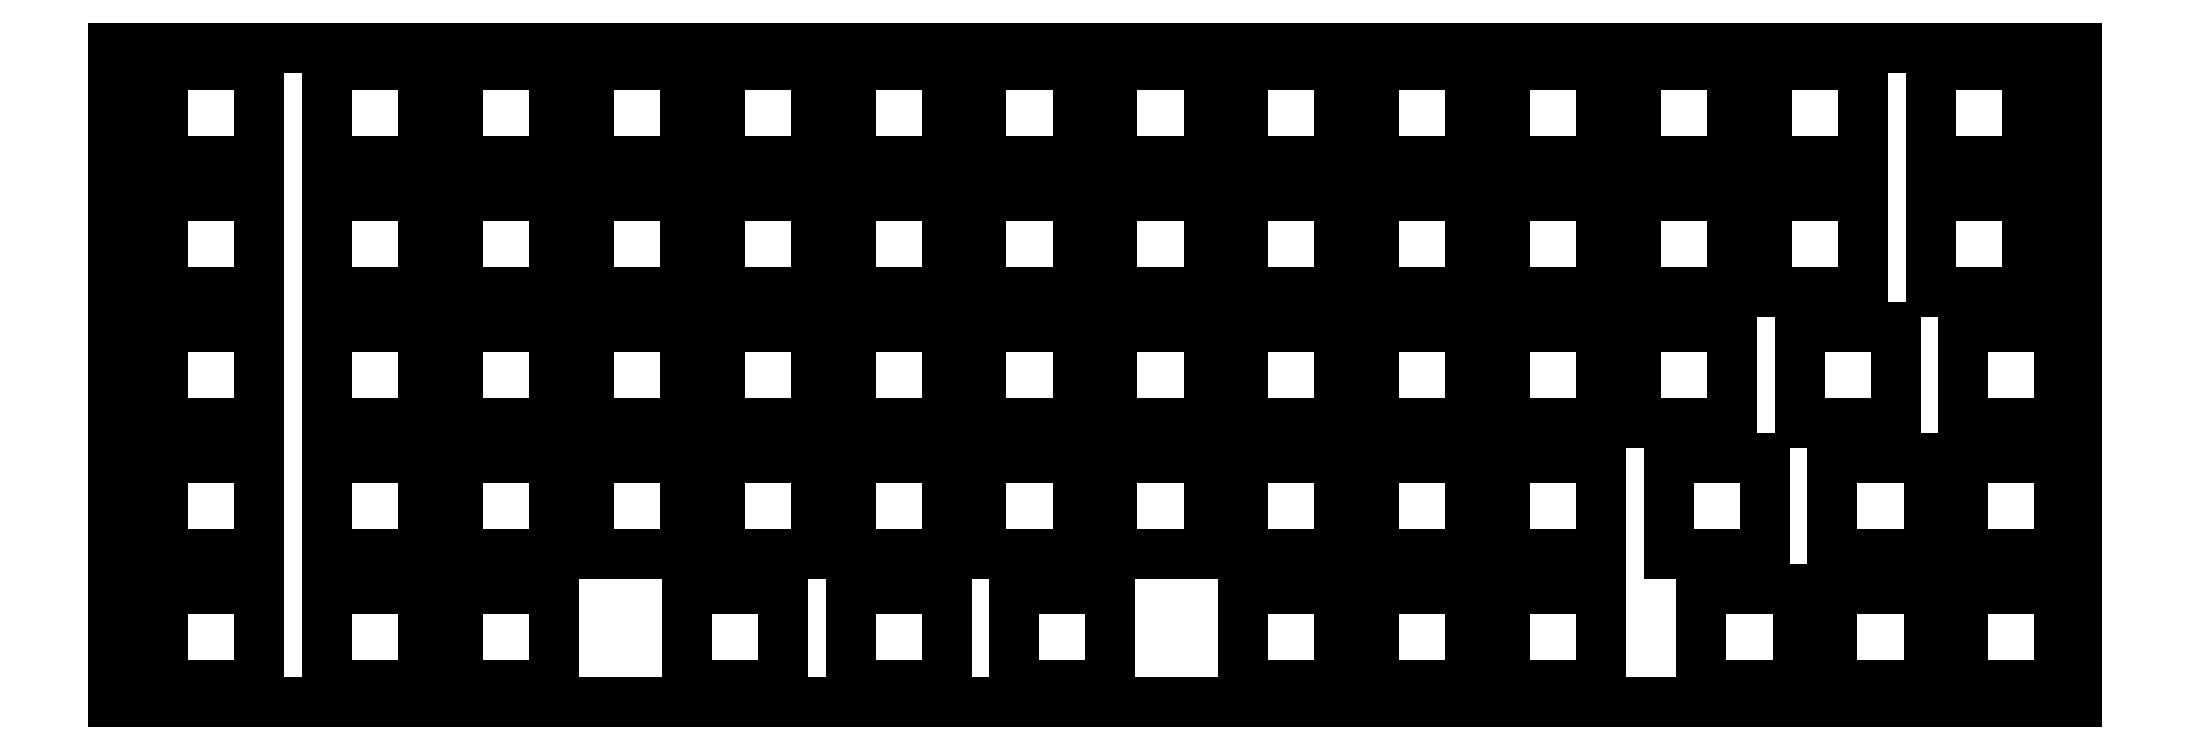
<metadata>
{"format":"dxf","ext":"dxf","renderer":"ezdxf+matplotlib","layout":"modelspace","background":"white","min_lineweight":24,"dpi":150}
</metadata>
<code>
0
SECTION
2
ENTITIES
0
LINE
8
0
10
0.09508
20
95.51
30
0
11
285.8
21
95.51
31
0
0
LINE
8
0
10
285.8
20
95.51
30
0
11
285.8
21
0.2577
31
0
0
LINE
8
0
10
285.8
20
0.2577
30
0
11
0.09508
21
0.2577
31
0
0
LINE
8
0
10
0.09508
20
0.2577
30
0
11
0.09508
21
95.51
31
0
0
LINE
8
0
10
269.3
20
16.78
30
0
11
283.3
21
16.78
31
0
0
LINE
8
0
10
283.3
20
16.78
30
0
11
283.3
21
2.784
31
0
0
LINE
8
0
10
283.3
20
2.784
30
0
11
269.3
21
2.784
31
0
0
LINE
8
0
10
269.3
20
2.784
30
0
11
269.3
21
16.78
31
0
0
LINE
8
0
10
250.3
20
16.78
30
0
11
264.3
21
16.78
31
0
0
LINE
8
0
10
264.3
20
16.78
30
0
11
264.3
21
2.784
31
0
0
LINE
8
0
10
264.3
20
2.784
30
0
11
250.3
21
2.784
31
0
0
LINE
8
0
10
250.3
20
2.784
30
0
11
250.3
21
16.78
31
0
0
LINE
8
0
10
231.2
20
16.78
30
0
11
245.2
21
16.78
31
0
0
LINE
8
0
10
245.2
20
16.78
30
0
11
245.2
21
2.784
31
0
0
LINE
8
0
10
245.2
20
2.784
30
0
11
231.2
21
2.784
31
0
0
LINE
8
0
10
231.2
20
2.784
30
0
11
231.2
21
16.78
31
0
0
LINE
8
0
10
202.6
20
16.78
30
0
11
216.6
21
16.78
31
0
0
LINE
8
0
10
216.6
20
16.78
30
0
11
216.6
21
2.784
31
0
0
LINE
8
0
10
216.6
20
2.784
30
0
11
202.6
21
2.784
31
0
0
LINE
8
0
10
202.6
20
2.784
30
0
11
202.6
21
16.78
31
0
0
LINE
8
0
10
183.6
20
16.78
30
0
11
197.6
21
16.78
31
0
0
LINE
8
0
10
197.6
20
16.78
30
0
11
197.6
21
2.784
31
0
0
LINE
8
0
10
197.6
20
2.784
30
0
11
183.6
21
2.784
31
0
0
LINE
8
0
10
183.6
20
2.784
30
0
11
183.6
21
16.78
31
0
0
LINE
8
0
10
164.5
20
16.78
30
0
11
178.5
21
16.78
31
0
0
LINE
8
0
10
178.5
20
16.78
30
0
11
178.5
21
2.784
31
0
0
LINE
8
0
10
178.5
20
2.784
30
0
11
164.5
21
2.784
31
0
0
LINE
8
0
10
164.5
20
2.784
30
0
11
164.5
21
16.78
31
0
0
LINE
8
0
10
131.2
20
16.78
30
0
11
145.2
21
16.78
31
0
0
LINE
8
0
10
145.2
20
16.78
30
0
11
145.2
21
2.784
31
0
0
LINE
8
0
10
145.2
20
2.784
30
0
11
131.2
21
2.784
31
0
0
LINE
8
0
10
131.2
20
2.784
30
0
11
131.2
21
16.78
31
0
0
LINE
8
0
10
107.4
20
16.78
30
0
11
121.4
21
16.78
31
0
0
LINE
8
0
10
121.4
20
16.78
30
0
11
121.4
21
2.784
31
0
0
LINE
8
0
10
121.4
20
2.784
30
0
11
107.4
21
2.784
31
0
0
LINE
8
0
10
107.4
20
2.784
30
0
11
107.4
21
16.78
31
0
0
LINE
8
0
10
83.58
20
16.78
30
0
11
97.58
21
16.78
31
0
0
LINE
8
0
10
97.58
20
16.78
30
0
11
97.58
21
2.784
31
0
0
LINE
8
0
10
97.58
20
2.784
30
0
11
83.58
21
2.784
31
0
0
LINE
8
0
10
83.58
20
2.784
30
0
11
83.58
21
16.78
31
0
0
LINE
8
0
10
50.24
20
16.78
30
0
11
64.24
21
16.78
31
0
0
LINE
8
0
10
64.24
20
16.78
30
0
11
64.24
21
2.784
31
0
0
LINE
8
0
10
64.24
20
2.784
30
0
11
50.24
21
2.784
31
0
0
LINE
8
0
10
50.24
20
2.784
30
0
11
50.24
21
16.78
31
0
0
LINE
8
0
10
31.19
20
16.78
30
0
11
45.19
21
16.78
31
0
0
LINE
8
0
10
45.19
20
16.78
30
0
11
45.19
21
2.784
31
0
0
LINE
8
0
10
45.19
20
2.784
30
0
11
31.19
21
2.784
31
0
0
LINE
8
0
10
31.19
20
2.784
30
0
11
31.19
21
16.78
31
0
0
LINE
8
0
10
7.382
20
16.78
30
0
11
21.38
21
16.78
31
0
0
LINE
8
0
10
21.38
20
16.78
30
0
11
21.38
21
2.784
31
0
0
LINE
8
0
10
21.38
20
2.784
30
0
11
7.382
21
2.784
31
0
0
LINE
8
0
10
7.382
20
2.784
30
0
11
7.382
21
16.78
31
0
0
LINE
8
0
10
269.3
20
35.83
30
0
11
283.3
21
35.83
31
0
0
LINE
8
0
10
283.3
20
35.83
30
0
11
283.3
21
21.83
31
0
0
LINE
8
0
10
283.3
20
21.83
30
0
11
269.3
21
21.83
31
0
0
LINE
8
0
10
269.3
20
21.83
30
0
11
269.3
21
35.83
31
0
0
LINE
8
0
10
250.3
20
35.83
30
0
11
264.3
21
35.83
31
0
0
LINE
8
0
10
264.3
20
35.83
30
0
11
264.3
21
21.83
31
0
0
LINE
8
0
10
264.3
20
21.83
30
0
11
250.3
21
21.83
31
0
0
LINE
8
0
10
250.3
20
21.83
30
0
11
250.3
21
35.83
31
0
0
LINE
8
0
10
226.5
20
35.83
30
0
11
240.5
21
35.83
31
0
0
LINE
8
0
10
240.5
20
35.83
30
0
11
240.5
21
21.83
31
0
0
LINE
8
0
10
240.5
20
21.83
30
0
11
226.5
21
21.83
31
0
0
LINE
8
0
10
226.5
20
21.83
30
0
11
226.5
21
35.83
31
0
0
LINE
8
0
10
202.6
20
35.83
30
0
11
216.6
21
35.83
31
0
0
LINE
8
0
10
216.6
20
35.83
30
0
11
216.6
21
21.83
31
0
0
LINE
8
0
10
216.6
20
21.83
30
0
11
202.6
21
21.83
31
0
0
LINE
8
0
10
202.6
20
21.83
30
0
11
202.6
21
35.83
31
0
0
LINE
8
0
10
183.6
20
35.83
30
0
11
197.6
21
35.83
31
0
0
LINE
8
0
10
197.6
20
35.83
30
0
11
197.6
21
21.83
31
0
0
LINE
8
0
10
197.6
20
21.83
30
0
11
183.6
21
21.83
31
0
0
LINE
8
0
10
183.6
20
21.83
30
0
11
183.6
21
35.83
31
0
0
LINE
8
0
10
164.5
20
35.83
30
0
11
178.5
21
35.83
31
0
0
LINE
8
0
10
178.5
20
35.83
30
0
11
178.5
21
21.83
31
0
0
LINE
8
0
10
178.5
20
21.83
30
0
11
164.5
21
21.83
31
0
0
LINE
8
0
10
164.5
20
21.83
30
0
11
164.5
21
35.83
31
0
0
LINE
8
0
10
145.5
20
35.83
30
0
11
159.5
21
35.83
31
0
0
LINE
8
0
10
159.5
20
35.83
30
0
11
159.5
21
21.83
31
0
0
LINE
8
0
10
159.5
20
21.83
30
0
11
145.5
21
21.83
31
0
0
LINE
8
0
10
145.5
20
21.83
30
0
11
145.5
21
35.83
31
0
0
LINE
8
0
10
126.4
20
35.83
30
0
11
140.4
21
35.83
31
0
0
LINE
8
0
10
140.4
20
35.83
30
0
11
140.4
21
21.83
31
0
0
LINE
8
0
10
140.4
20
21.83
30
0
11
126.4
21
21.83
31
0
0
LINE
8
0
10
126.4
20
21.83
30
0
11
126.4
21
35.83
31
0
0
LINE
8
0
10
107.4
20
35.83
30
0
11
121.4
21
35.83
31
0
0
LINE
8
0
10
121.4
20
35.83
30
0
11
121.4
21
21.83
31
0
0
LINE
8
0
10
121.4
20
21.83
30
0
11
107.4
21
21.83
31
0
0
LINE
8
0
10
107.4
20
21.83
30
0
11
107.4
21
35.83
31
0
0
LINE
8
0
10
88.34
20
35.83
30
0
11
102.3
21
35.83
31
0
0
LINE
8
0
10
102.3
20
35.83
30
0
11
102.3
21
21.83
31
0
0
LINE
8
0
10
102.3
20
21.83
30
0
11
88.34
21
21.83
31
0
0
LINE
8
0
10
88.34
20
21.83
30
0
11
88.34
21
35.83
31
0
0
LINE
8
0
10
69.29
20
35.83
30
0
11
83.29
21
35.83
31
0
0
LINE
8
0
10
83.29
20
35.83
30
0
11
83.29
21
21.83
31
0
0
LINE
8
0
10
83.29
20
21.83
30
0
11
69.29
21
21.83
31
0
0
LINE
8
0
10
69.29
20
21.83
30
0
11
69.29
21
35.83
31
0
0
LINE
8
0
10
50.24
20
35.83
30
0
11
64.24
21
35.83
31
0
0
LINE
8
0
10
64.24
20
35.83
30
0
11
64.24
21
21.83
31
0
0
LINE
8
0
10
64.24
20
21.83
30
0
11
50.24
21
21.83
31
0
0
LINE
8
0
10
50.24
20
21.83
30
0
11
50.24
21
35.83
31
0
0
LINE
8
0
10
31.19
20
35.83
30
0
11
45.19
21
35.83
31
0
0
LINE
8
0
10
45.19
20
35.83
30
0
11
45.19
21
21.83
31
0
0
LINE
8
0
10
45.19
20
21.83
30
0
11
31.19
21
21.83
31
0
0
LINE
8
0
10
31.19
20
21.83
30
0
11
31.19
21
35.83
31
0
0
LINE
8
0
10
7.382
20
35.83
30
0
11
21.38
21
35.83
31
0
0
LINE
8
0
10
21.38
20
35.83
30
0
11
21.38
21
21.83
31
0
0
LINE
8
0
10
21.38
20
21.83
30
0
11
7.382
21
21.83
31
0
0
LINE
8
0
10
7.382
20
21.83
30
0
11
7.382
21
35.83
31
0
0
LINE
8
0
10
269.3
20
54.88
30
0
11
283.3
21
54.88
31
0
0
LINE
8
0
10
283.3
20
54.88
30
0
11
283.3
21
40.88
31
0
0
LINE
8
0
10
283.3
20
40.88
30
0
11
269.3
21
40.88
31
0
0
LINE
8
0
10
269.3
20
40.88
30
0
11
269.3
21
54.88
31
0
0
LINE
8
0
10
245.5
20
54.88
30
0
11
259.5
21
54.88
31
0
0
LINE
8
0
10
259.5
20
54.88
30
0
11
259.5
21
40.88
31
0
0
LINE
8
0
10
259.5
20
40.88
30
0
11
245.5
21
40.88
31
0
0
LINE
8
0
10
245.5
20
40.88
30
0
11
245.5
21
54.88
31
0
0
LINE
8
0
10
221.7
20
54.88
30
0
11
235.7
21
54.88
31
0
0
LINE
8
0
10
235.7
20
54.88
30
0
11
235.7
21
40.88
31
0
0
LINE
8
0
10
235.7
20
40.88
30
0
11
221.7
21
40.88
31
0
0
LINE
8
0
10
221.7
20
40.88
30
0
11
221.7
21
54.88
31
0
0
LINE
8
0
10
202.6
20
54.88
30
0
11
216.6
21
54.88
31
0
0
LINE
8
0
10
216.6
20
54.88
30
0
11
216.6
21
40.88
31
0
0
LINE
8
0
10
216.6
20
40.88
30
0
11
202.6
21
40.88
31
0
0
LINE
8
0
10
202.6
20
40.88
30
0
11
202.6
21
54.88
31
0
0
LINE
8
0
10
183.6
20
54.88
30
0
11
197.6
21
54.88
31
0
0
LINE
8
0
10
197.6
20
54.88
30
0
11
197.6
21
40.88
31
0
0
LINE
8
0
10
197.6
20
40.88
30
0
11
183.6
21
40.88
31
0
0
LINE
8
0
10
183.6
20
40.88
30
0
11
183.6
21
54.88
31
0
0
LINE
8
0
10
164.5
20
54.88
30
0
11
178.5
21
54.88
31
0
0
LINE
8
0
10
178.5
20
54.88
30
0
11
178.5
21
40.88
31
0
0
LINE
8
0
10
178.5
20
40.88
30
0
11
164.5
21
40.88
31
0
0
LINE
8
0
10
164.5
20
40.88
30
0
11
164.5
21
54.88
31
0
0
LINE
8
0
10
145.5
20
54.88
30
0
11
159.5
21
54.88
31
0
0
LINE
8
0
10
159.5
20
54.88
30
0
11
159.5
21
40.88
31
0
0
LINE
8
0
10
159.5
20
40.88
30
0
11
145.5
21
40.88
31
0
0
LINE
8
0
10
145.5
20
40.88
30
0
11
145.5
21
54.88
31
0
0
LINE
8
0
10
126.4
20
54.88
30
0
11
140.4
21
54.88
31
0
0
LINE
8
0
10
140.4
20
54.88
30
0
11
140.4
21
40.88
31
0
0
LINE
8
0
10
140.4
20
40.88
30
0
11
126.4
21
40.88
31
0
0
LINE
8
0
10
126.4
20
40.88
30
0
11
126.4
21
54.88
31
0
0
LINE
8
0
10
107.4
20
54.88
30
0
11
121.4
21
54.88
31
0
0
LINE
8
0
10
121.4
20
54.88
30
0
11
121.4
21
40.88
31
0
0
LINE
8
0
10
121.4
20
40.88
30
0
11
107.4
21
40.88
31
0
0
LINE
8
0
10
107.4
20
40.88
30
0
11
107.4
21
54.88
31
0
0
LINE
8
0
10
88.34
20
54.88
30
0
11
102.3
21
54.88
31
0
0
LINE
8
0
10
102.3
20
54.88
30
0
11
102.3
21
40.88
31
0
0
LINE
8
0
10
102.3
20
40.88
30
0
11
88.34
21
40.88
31
0
0
LINE
8
0
10
88.34
20
40.88
30
0
11
88.34
21
54.88
31
0
0
LINE
8
0
10
69.29
20
54.88
30
0
11
83.29
21
54.88
31
0
0
LINE
8
0
10
83.29
20
54.88
30
0
11
83.29
21
40.88
31
0
0
LINE
8
0
10
83.29
20
40.88
30
0
11
69.29
21
40.88
31
0
0
LINE
8
0
10
69.29
20
40.88
30
0
11
69.29
21
54.88
31
0
0
LINE
8
0
10
50.24
20
54.88
30
0
11
64.24
21
54.88
31
0
0
LINE
8
0
10
64.24
20
54.88
30
0
11
64.24
21
40.88
31
0
0
LINE
8
0
10
64.24
20
40.88
30
0
11
50.24
21
40.88
31
0
0
LINE
8
0
10
50.24
20
40.88
30
0
11
50.24
21
54.88
31
0
0
LINE
8
0
10
31.19
20
54.88
30
0
11
45.19
21
54.88
31
0
0
LINE
8
0
10
45.19
20
54.88
30
0
11
45.19
21
40.88
31
0
0
LINE
8
0
10
45.19
20
40.88
30
0
11
31.19
21
40.88
31
0
0
LINE
8
0
10
31.19
20
40.88
30
0
11
31.19
21
54.88
31
0
0
LINE
8
0
10
7.382
20
54.88
30
0
11
21.38
21
54.88
31
0
0
LINE
8
0
10
21.38
20
54.88
30
0
11
21.38
21
40.88
31
0
0
LINE
8
0
10
21.38
20
40.88
30
0
11
7.382
21
40.88
31
0
0
LINE
8
0
10
7.382
20
40.88
30
0
11
7.382
21
54.88
31
0
0
LINE
8
0
10
264.6
20
73.93
30
0
11
278.6
21
73.93
31
0
0
LINE
8
0
10
278.6
20
73.93
30
0
11
278.6
21
59.93
31
0
0
LINE
8
0
10
278.6
20
59.93
30
0
11
264.6
21
59.93
31
0
0
LINE
8
0
10
264.6
20
59.93
30
0
11
264.6
21
73.93
31
0
0
LINE
8
0
10
240.7
20
73.93
30
0
11
254.7
21
73.93
31
0
0
LINE
8
0
10
254.7
20
73.93
30
0
11
254.7
21
59.93
31
0
0
LINE
8
0
10
254.7
20
59.93
30
0
11
240.7
21
59.93
31
0
0
LINE
8
0
10
240.7
20
59.93
30
0
11
240.7
21
73.93
31
0
0
LINE
8
0
10
221.7
20
73.93
30
0
11
235.7
21
73.93
31
0
0
LINE
8
0
10
235.7
20
73.93
30
0
11
235.7
21
59.93
31
0
0
LINE
8
0
10
235.7
20
59.93
30
0
11
221.7
21
59.93
31
0
0
LINE
8
0
10
221.7
20
59.93
30
0
11
221.7
21
73.93
31
0
0
LINE
8
0
10
202.6
20
73.93
30
0
11
216.6
21
73.93
31
0
0
LINE
8
0
10
216.6
20
73.93
30
0
11
216.6
21
59.93
31
0
0
LINE
8
0
10
216.6
20
59.93
30
0
11
202.6
21
59.93
31
0
0
LINE
8
0
10
202.6
20
59.93
30
0
11
202.6
21
73.93
31
0
0
LINE
8
0
10
183.6
20
73.93
30
0
11
197.6
21
73.93
31
0
0
LINE
8
0
10
197.6
20
73.93
30
0
11
197.6
21
59.93
31
0
0
LINE
8
0
10
197.6
20
59.93
30
0
11
183.6
21
59.93
31
0
0
LINE
8
0
10
183.6
20
59.93
30
0
11
183.6
21
73.93
31
0
0
LINE
8
0
10
164.5
20
73.93
30
0
11
178.5
21
73.93
31
0
0
LINE
8
0
10
178.5
20
73.93
30
0
11
178.5
21
59.93
31
0
0
LINE
8
0
10
178.5
20
59.93
30
0
11
164.5
21
59.93
31
0
0
LINE
8
0
10
164.5
20
59.93
30
0
11
164.5
21
73.93
31
0
0
LINE
8
0
10
145.5
20
73.93
30
0
11
159.5
21
73.93
31
0
0
LINE
8
0
10
159.5
20
73.93
30
0
11
159.5
21
59.93
31
0
0
LINE
8
0
10
159.5
20
59.93
30
0
11
145.5
21
59.93
31
0
0
LINE
8
0
10
145.5
20
59.93
30
0
11
145.5
21
73.93
31
0
0
LINE
8
0
10
126.4
20
73.93
30
0
11
140.4
21
73.93
31
0
0
LINE
8
0
10
140.4
20
73.93
30
0
11
140.4
21
59.93
31
0
0
LINE
8
0
10
140.4
20
59.93
30
0
11
126.4
21
59.93
31
0
0
LINE
8
0
10
126.4
20
59.93
30
0
11
126.4
21
73.93
31
0
0
LINE
8
0
10
107.4
20
73.93
30
0
11
121.4
21
73.93
31
0
0
LINE
8
0
10
121.4
20
73.93
30
0
11
121.4
21
59.93
31
0
0
LINE
8
0
10
121.4
20
59.93
30
0
11
107.4
21
59.93
31
0
0
LINE
8
0
10
107.4
20
59.93
30
0
11
107.4
21
73.93
31
0
0
LINE
8
0
10
88.34
20
73.93
30
0
11
102.3
21
73.93
31
0
0
LINE
8
0
10
102.3
20
73.93
30
0
11
102.3
21
59.93
31
0
0
LINE
8
0
10
102.3
20
59.93
30
0
11
88.34
21
59.93
31
0
0
LINE
8
0
10
88.34
20
59.93
30
0
11
88.34
21
73.93
31
0
0
LINE
8
0
10
69.29
20
73.93
30
0
11
83.29
21
73.93
31
0
0
LINE
8
0
10
83.29
20
73.93
30
0
11
83.29
21
59.93
31
0
0
LINE
8
0
10
83.29
20
59.93
30
0
11
69.29
21
59.93
31
0
0
LINE
8
0
10
69.29
20
59.93
30
0
11
69.29
21
73.93
31
0
0
LINE
8
0
10
50.24
20
73.93
30
0
11
64.24
21
73.93
31
0
0
LINE
8
0
10
64.24
20
73.93
30
0
11
64.24
21
59.93
31
0
0
LINE
8
0
10
64.24
20
59.93
30
0
11
50.24
21
59.93
31
0
0
LINE
8
0
10
50.24
20
59.93
30
0
11
50.24
21
73.93
31
0
0
LINE
8
0
10
31.19
20
73.93
30
0
11
45.19
21
73.93
31
0
0
LINE
8
0
10
45.19
20
73.93
30
0
11
45.19
21
59.93
31
0
0
LINE
8
0
10
45.19
20
59.93
30
0
11
31.19
21
59.93
31
0
0
LINE
8
0
10
31.19
20
59.93
30
0
11
31.19
21
73.93
31
0
0
LINE
8
0
10
7.382
20
73.93
30
0
11
21.38
21
73.93
31
0
0
LINE
8
0
10
21.38
20
73.93
30
0
11
21.38
21
59.93
31
0
0
LINE
8
0
10
21.38
20
59.93
30
0
11
7.382
21
59.93
31
0
0
LINE
8
0
10
7.382
20
59.93
30
0
11
7.382
21
73.93
31
0
0
LINE
8
0
10
264.6
20
92.98
30
0
11
278.6
21
92.98
31
0
0
LINE
8
0
10
278.6
20
92.98
30
0
11
278.6
21
78.98
31
0
0
LINE
8
0
10
278.6
20
78.98
30
0
11
264.6
21
78.98
31
0
0
LINE
8
0
10
264.6
20
78.98
30
0
11
264.6
21
92.98
31
0
0
LINE
8
0
10
240.7
20
92.98
30
0
11
254.7
21
92.98
31
0
0
LINE
8
0
10
254.7
20
92.98
30
0
11
254.7
21
78.98
31
0
0
LINE
8
0
10
254.7
20
78.98
30
0
11
240.7
21
78.98
31
0
0
LINE
8
0
10
240.7
20
78.98
30
0
11
240.7
21
92.98
31
0
0
LINE
8
0
10
221.7
20
92.98
30
0
11
235.7
21
92.98
31
0
0
LINE
8
0
10
235.7
20
92.98
30
0
11
235.7
21
78.98
31
0
0
LINE
8
0
10
235.7
20
78.98
30
0
11
221.7
21
78.98
31
0
0
LINE
8
0
10
221.7
20
78.98
30
0
11
221.7
21
92.98
31
0
0
LINE
8
0
10
202.6
20
92.98
30
0
11
216.6
21
92.98
31
0
0
LINE
8
0
10
216.6
20
92.98
30
0
11
216.6
21
78.98
31
0
0
LINE
8
0
10
216.6
20
78.98
30
0
11
202.6
21
78.98
31
0
0
LINE
8
0
10
202.6
20
78.98
30
0
11
202.6
21
92.98
31
0
0
LINE
8
0
10
183.6
20
92.98
30
0
11
197.6
21
92.98
31
0
0
LINE
8
0
10
197.6
20
92.98
30
0
11
197.6
21
78.98
31
0
0
LINE
8
0
10
197.6
20
78.98
30
0
11
183.6
21
78.98
31
0
0
LINE
8
0
10
183.6
20
78.98
30
0
11
183.6
21
92.98
31
0
0
LINE
8
0
10
164.5
20
92.98
30
0
11
178.5
21
92.98
31
0
0
LINE
8
0
10
178.5
20
92.98
30
0
11
178.5
21
78.98
31
0
0
LINE
8
0
10
178.5
20
78.98
30
0
11
164.5
21
78.98
31
0
0
LINE
8
0
10
164.5
20
78.98
30
0
11
164.5
21
92.98
31
0
0
LINE
8
0
10
145.5
20
92.98
30
0
11
159.5
21
92.98
31
0
0
LINE
8
0
10
159.5
20
92.98
30
0
11
159.5
21
78.98
31
0
0
LINE
8
0
10
159.5
20
78.98
30
0
11
145.5
21
78.98
31
0
0
LINE
8
0
10
145.5
20
78.98
30
0
11
145.5
21
92.98
31
0
0
LINE
8
0
10
126.4
20
92.98
30
0
11
140.4
21
92.98
31
0
0
LINE
8
0
10
140.4
20
92.98
30
0
11
140.4
21
78.98
31
0
0
LINE
8
0
10
140.4
20
78.98
30
0
11
126.4
21
78.98
31
0
0
LINE
8
0
10
126.4
20
78.98
30
0
11
126.4
21
92.98
31
0
0
LINE
8
0
10
107.4
20
92.98
30
0
11
121.4
21
92.98
31
0
0
LINE
8
0
10
121.4
20
92.98
30
0
11
121.4
21
78.98
31
0
0
LINE
8
0
10
121.4
20
78.98
30
0
11
107.4
21
78.98
31
0
0
LINE
8
0
10
107.4
20
78.98
30
0
11
107.4
21
92.98
31
0
0
LINE
8
0
10
88.34
20
92.98
30
0
11
102.3
21
92.98
31
0
0
LINE
8
0
10
102.3
20
92.98
30
0
11
102.3
21
78.98
31
0
0
LINE
8
0
10
102.3
20
78.98
30
0
11
88.34
21
78.98
31
0
0
LINE
8
0
10
88.34
20
78.98
30
0
11
88.34
21
92.98
31
0
0
LINE
8
0
10
69.29
20
92.98
30
0
11
83.29
21
92.98
31
0
0
LINE
8
0
10
83.29
20
92.98
30
0
11
83.29
21
78.98
31
0
0
LINE
8
0
10
83.29
20
78.98
30
0
11
69.29
21
78.98
31
0
0
LINE
8
0
10
69.29
20
78.98
30
0
11
69.29
21
92.98
31
0
0
LINE
8
0
10
50.24
20
92.98
30
0
11
64.24
21
92.98
31
0
0
LINE
8
0
10
64.24
20
92.98
30
0
11
64.24
21
78.98
31
0
0
LINE
8
0
10
64.24
20
78.98
30
0
11
50.24
21
78.98
31
0
0
LINE
8
0
10
50.24
20
78.98
30
0
11
50.24
21
92.98
31
0
0
LINE
8
0
10
31.19
20
92.98
30
0
11
45.19
21
92.98
31
0
0
LINE
8
0
10
45.19
20
92.98
30
0
11
45.19
21
78.98
31
0
0
LINE
8
0
10
45.19
20
78.98
30
0
11
31.19
21
78.98
31
0
0
LINE
8
0
10
31.19
20
78.98
30
0
11
31.19
21
92.98
31
0
0
LINE
8
0
10
7.382
20
92.98
30
0
11
21.38
21
92.98
31
0
0
LINE
8
0
10
21.38
20
92.98
30
0
11
21.38
21
78.98
31
0
0
LINE
8
0
10
21.38
20
78.98
30
0
11
7.382
21
78.98
31
0
0
LINE
8
0
10
7.382
20
78.98
30
0
11
7.382
21
92.98
31
0
0
ENDSEC
0
EOF

</code>
